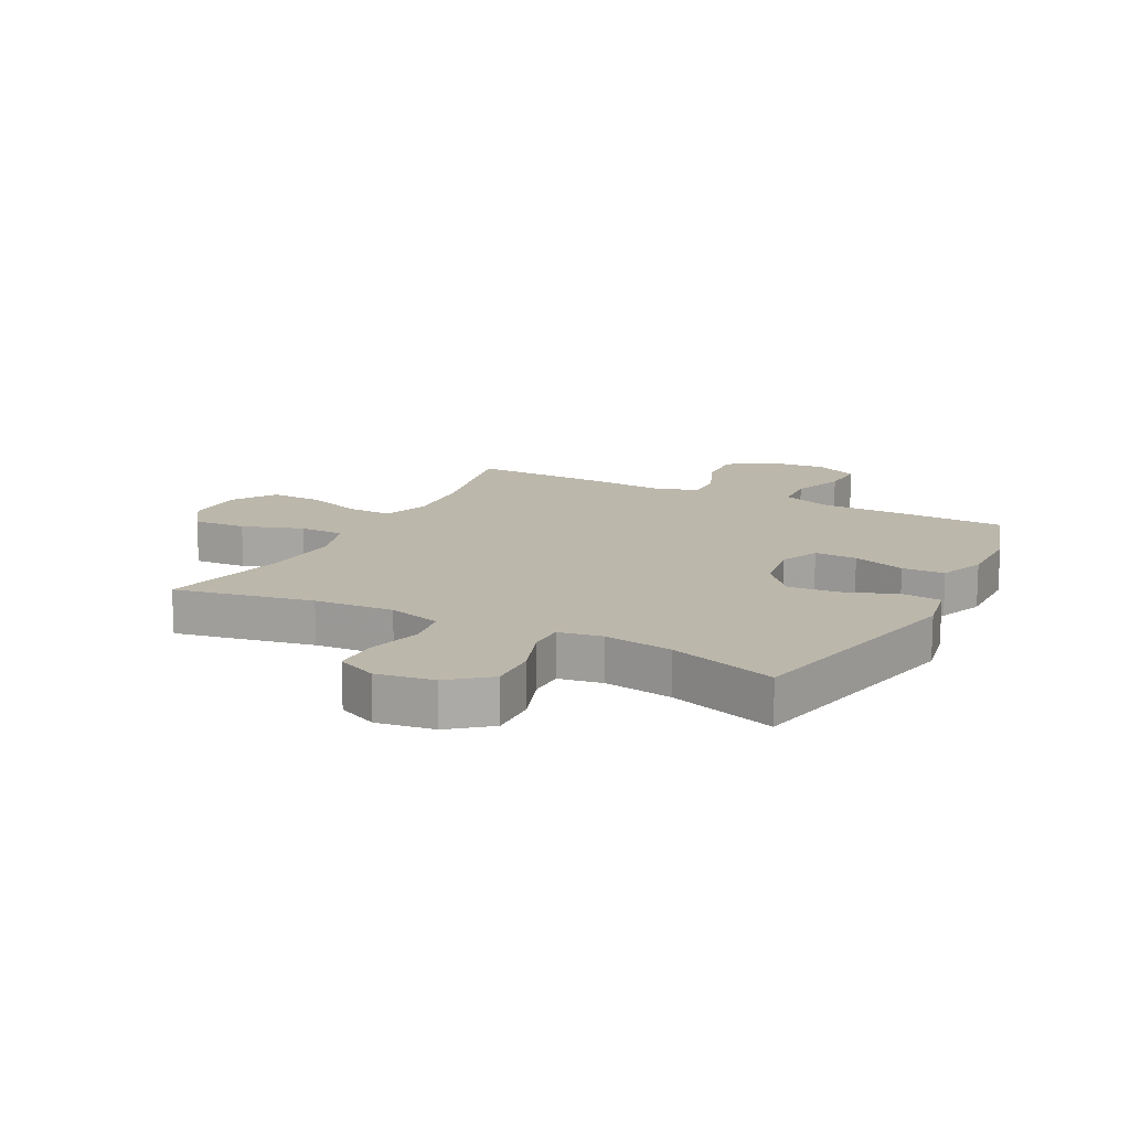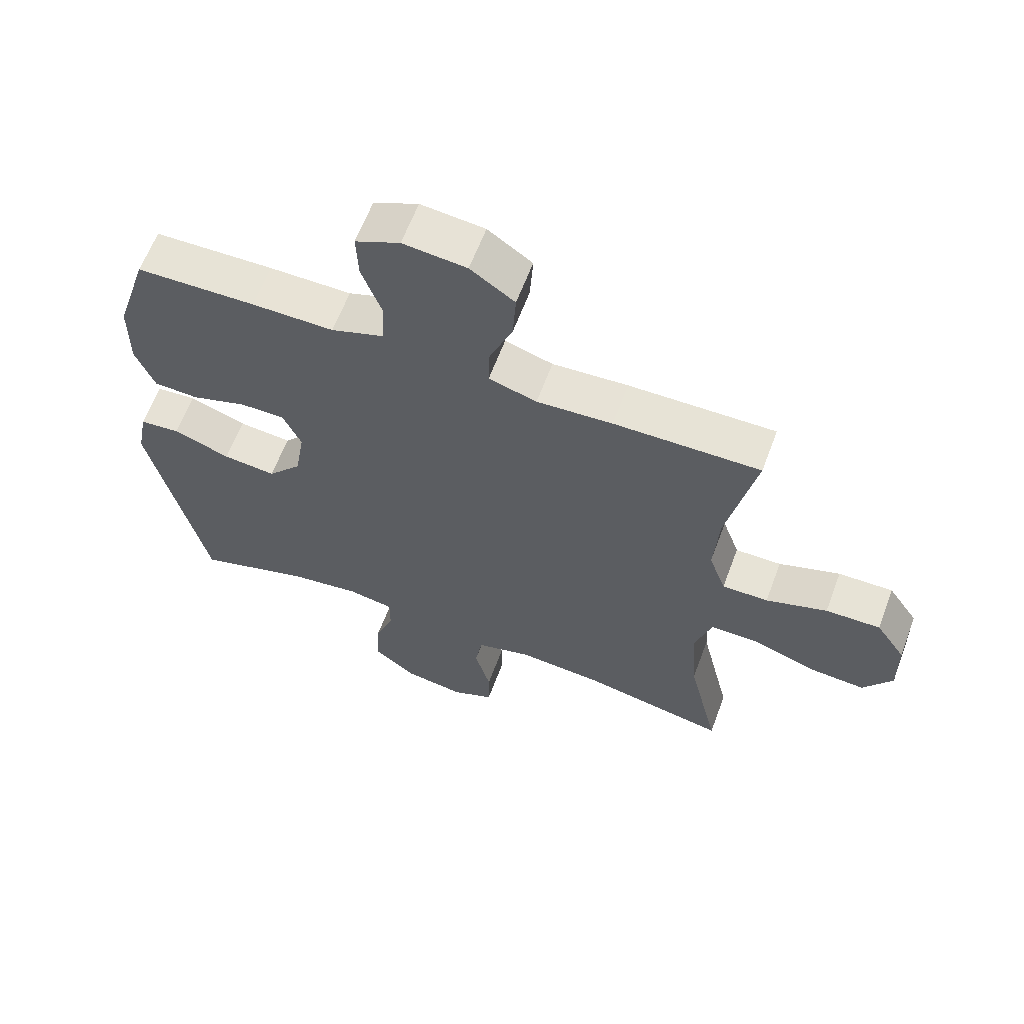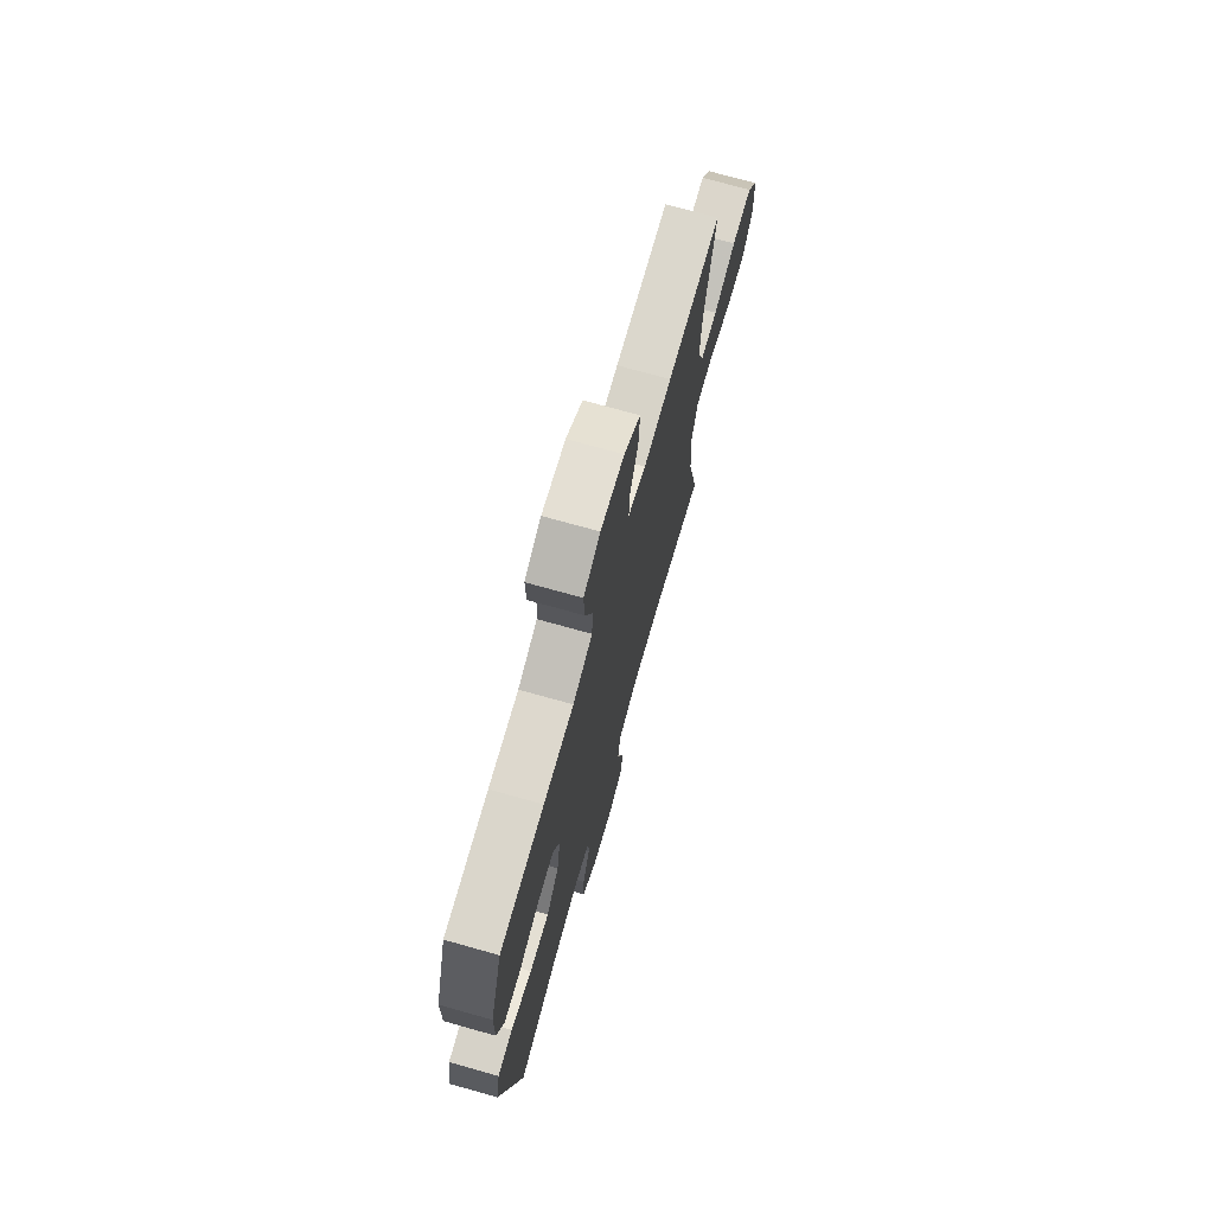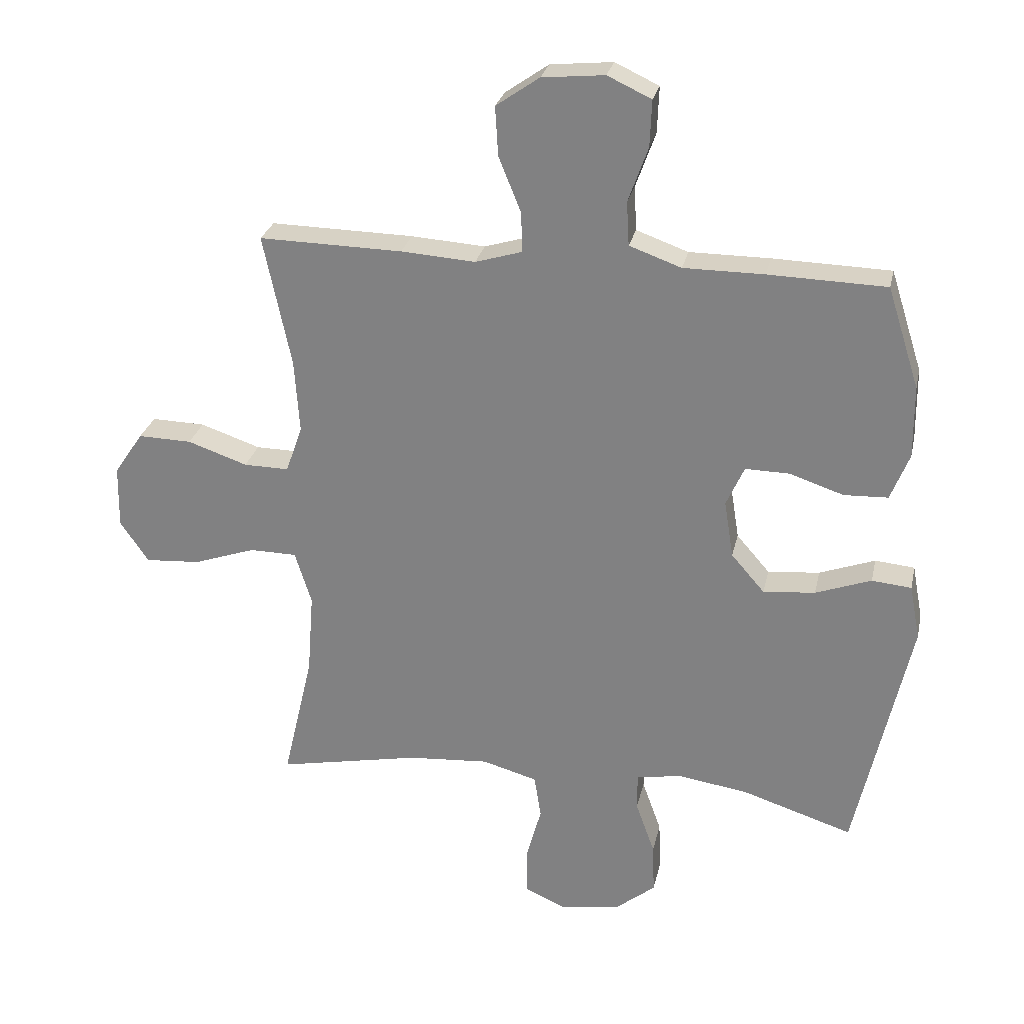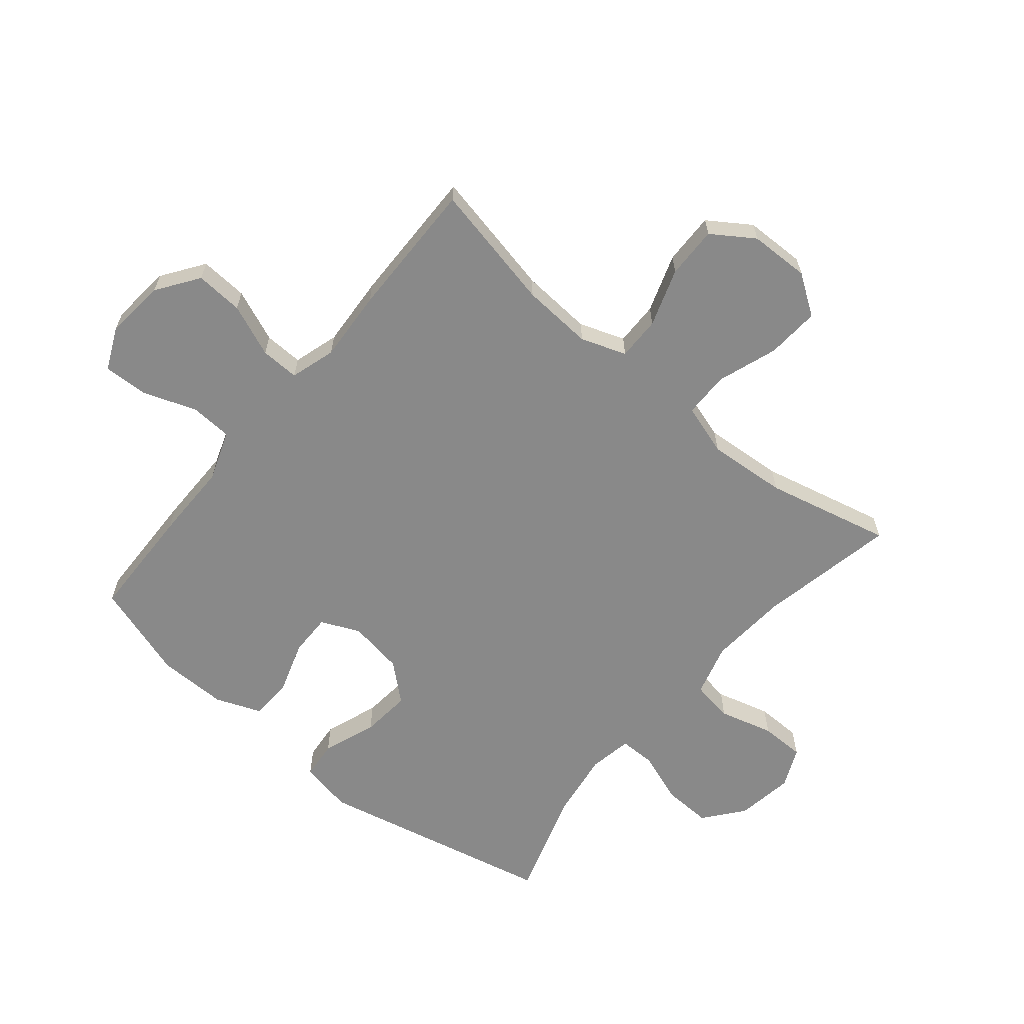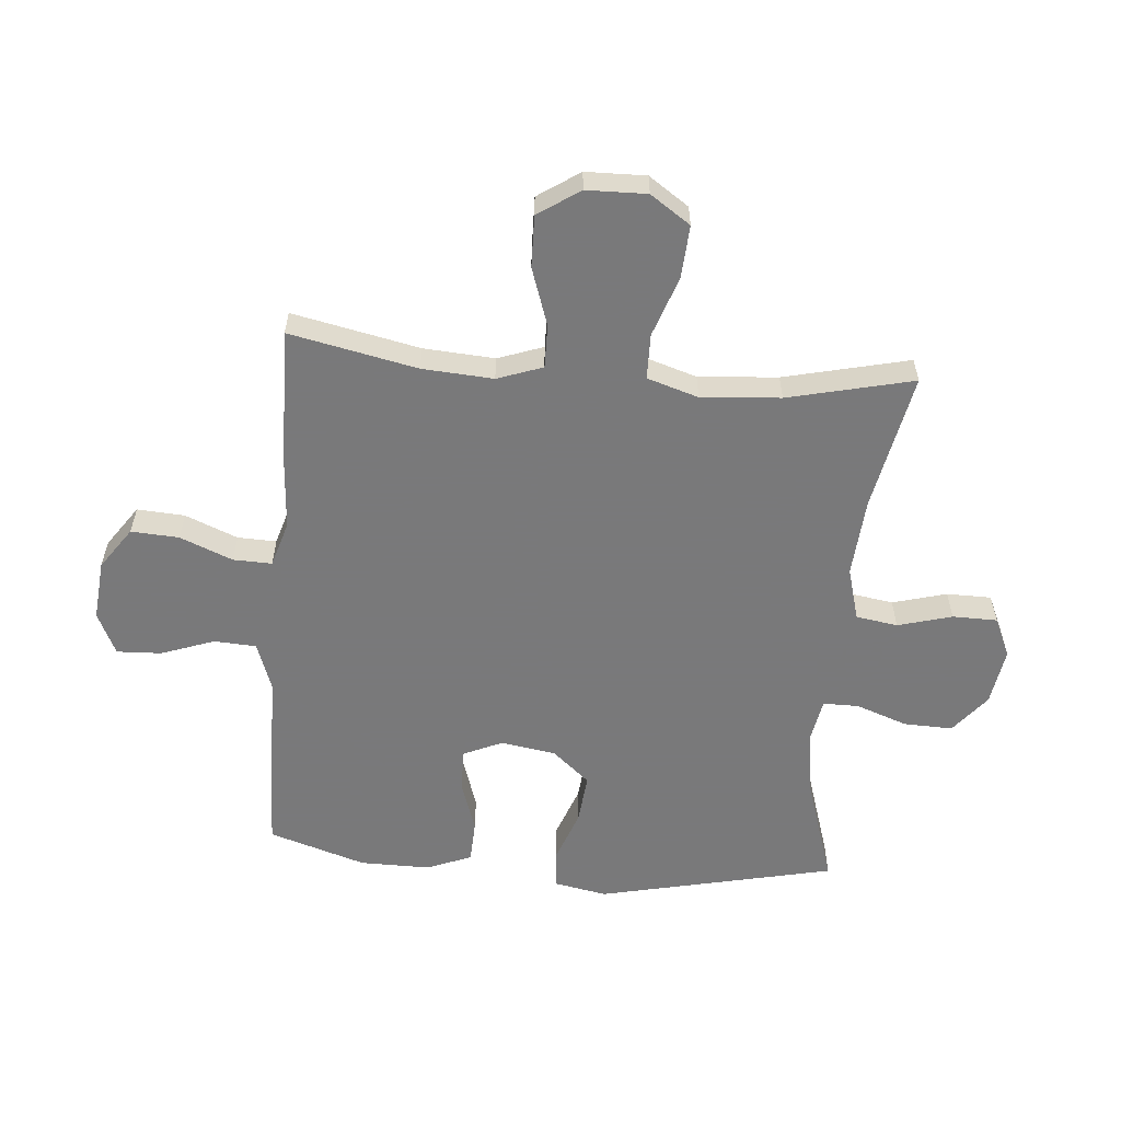
<metadata>
{"format":"obj","ext":"obj","renderer":"f3d","projection":"perspective","resolution":1024,"background":"white","views":[{"elev":14.4,"azim":-152.6,"up":"+Y"},{"elev":62.5,"azim":20.5,"up":"+Z"},{"elev":72.3,"azim":-74.3,"up":"+Z"},{"elev":27.1,"azim":-167.8,"up":"+Z"},{"elev":-63.2,"azim":50.3,"up":"+Y"},{"elev":-57.8,"azim":85.2,"up":"+Y"}]}
</metadata>
<code>
v 0.5 0.07 0.5
v 0.455 0.07 0.286
v 0.447 0.07 0.167
v 0.474 0.07 0.091
v 0.547 0.07 0.092
v 0.644 0.07 0.125
v 0.731 0.07 0.127
v 0.778 0.07 0.057
v 0.78 0.07 -0.044
v 0.734 0.07 -0.111
v 0.645 0.07 -0.105
v 0.544 0.07 -0.07
v 0.468 0.07 -0.071
v 0.441 0.07 -0.157
v 0.451 0.07 -0.29
v 0.5 0.07 -0.5
v 0.269 0.07 -0.454
v 0.137 0.07 -0.444
v 0.048 0.07 -0.469
v 0.037 0.07 -0.539
v 0.062 0.07 -0.63
v 0.061 0.07 -0.705
v -0.006 0.07 -0.735
v -0.102 0.07 -0.72
v -0.168 0.07 -0.667
v -0.165 0.07 -0.585
v -0.134 0.07 -0.499
v -0.134 0.07 -0.439
v -0.207 0.07 -0.426
v -0.321 0.07 -0.443
v -0.5 0.07 -0.5
v -0.588 0.07 -0.103
v -0.571 0.07 -0.014
v -0.507 0.07 -0.008
v -0.417 0.07 -0.041
v -0.333 0.07 -0.049
v -0.279 0.07 0.013
v -0.264 0.07 0.106
v -0.293 0.07 0.171
v -0.364 0.07 0.17
v -0.452 0.07 0.141
v -0.523 0.07 0.144
v -0.553 0.07 0.22
v -0.552 0.07 0.337
v -0.5 0.07 0.5
v -0.31 0.07 0.505
v -0.18 0.07 0.505
v -0.096 0.07 0.535
v -0.092 0.07 0.606
v -0.124 0.07 0.695
v -0.127 0.07 0.77
v -0.056 0.07 0.803
v 0.045 0.07 0.793
v 0.115 0.07 0.744
v 0.11 0.07 0.664
v 0.074 0.07 0.576
v 0.072 0.07 0.511
v 0.148 0.07 0.488
v 0.268 0.07 0.496
v 0.5 0 0.5
v 0.455 0 0.286
v 0.447 0 0.167
v 0.474 0 0.091
v 0.547 0 0.092
v 0.644 0 0.125
v 0.731 0 0.127
v 0.778 0 0.057
v 0.78 0 -0.044
v 0.734 0 -0.111
v 0.645 0 -0.105
v 0.544 0 -0.07
v 0.468 0 -0.071
v 0.441 0 -0.157
v 0.451 0 -0.29
v 0.5 0 -0.5
v 0.269 0 -0.454
v 0.137 0 -0.444
v 0.048 0 -0.469
v 0.037 0 -0.539
v 0.062 0 -0.63
v 0.061 0 -0.705
v -0.006 0 -0.735
v -0.102 0 -0.72
v -0.168 0 -0.667
v -0.165 0 -0.585
v -0.134 0 -0.499
v -0.134 0 -0.439
v -0.207 0 -0.426
v -0.321 0 -0.443
v -0.5 0 -0.5
v -0.588 0 -0.103
v -0.571 0 -0.014
v -0.507 0 -0.008
v -0.417 0 -0.041
v -0.333 0 -0.049
v -0.279 0 0.013
v -0.264 0 0.106
v -0.293 0 0.171
v -0.364 0 0.17
v -0.452 0 0.141
v -0.523 0 0.144
v -0.553 0 0.22
v -0.552 0 0.337
v -0.5 0 0.5
v -0.31 0 0.505
v -0.18 0 0.505
v -0.096 0 0.535
v -0.092 0 0.606
v -0.124 0 0.695
v -0.127 0 0.77
v -0.056 0 0.803
v 0.045 0 0.793
v 0.115 0 0.744
v 0.11 0 0.664
v 0.074 0 0.576
v 0.072 0 0.511
v 0.148 0 0.488
v 0.268 0 0.496
f 58 59 1 2
f 57 58 2 3
f 54 55 56
f 53 54 56
f 52 53 56
f 51 52 56
f 50 51 56
f 49 50 56
f 48 49 56 57
f 57 3 4
f 48 57 4
f 47 48 4
f 45 46 47
f 44 45 47
f 43 44 47
f 42 43 47
f 41 42 47
f 40 41 47
f 39 40 47
f 38 39 47 4
f 33 34 35
f 32 33 35
f 31 32 35
f 30 31 35
f 29 30 35 36
f 28 29 36 37
f 25 26 27
f 24 25 27
f 23 24 27
f 22 23 27
f 21 22 27
f 20 21 27
f 19 20 27 28
f 37 38 4
f 28 37 4
f 19 28 4
f 18 19 4
f 10 11 12
f 9 10 12
f 8 9 12
f 7 8 12
f 6 7 12
f 5 6 12
f 5 12 13
f 4 5 13
f 18 4 13
f 17 18 13
f 15 16 17
f 14 15 17
f 13 14 17
f 61 60 118 117
f 62 61 117 116
f 115 114 113
f 115 113 112
f 115 112 111
f 115 111 110
f 115 110 109
f 115 109 108
f 116 115 108 107
f 63 62 116
f 63 116 107
f 63 107 106
f 106 105 104
f 106 104 103
f 106 103 102
f 106 102 101
f 106 101 100
f 106 100 99
f 106 99 98
f 63 106 98 97
f 94 93 92
f 94 92 91
f 94 91 90
f 94 90 89
f 95 94 89 88
f 96 95 88 87
f 86 85 84
f 86 84 83
f 86 83 82
f 86 82 81
f 86 81 80
f 86 80 79
f 87 86 79 78
f 63 97 96
f 63 96 87
f 63 87 78
f 63 78 77
f 71 70 69
f 71 69 68
f 71 68 67
f 71 67 66
f 71 66 65
f 71 65 64
f 72 71 64
f 72 64 63
f 72 63 77
f 72 77 76
f 76 75 74
f 76 74 73
f 76 73 72
f 1 60 61 2
f 2 61 62 3
f 3 62 63 4
f 4 63 64 5
f 5 64 65 6
f 6 65 66 7
f 7 66 67 8
f 8 67 68 9
f 9 68 69 10
f 10 69 70 11
f 11 70 71 12
f 12 71 72 13
f 13 72 73 14
f 14 73 74 15
f 15 74 75 16
f 16 75 76 17
f 17 76 77 18
f 18 77 78 19
f 19 78 79 20
f 20 79 80 21
f 21 80 81 22
f 22 81 82 23
f 23 82 83 24
f 24 83 84 25
f 25 84 85 26
f 26 85 86 27
f 27 86 87 28
f 28 87 88 29
f 29 88 89 30
f 30 89 90 31
f 31 90 91 32
f 32 91 92 33
f 33 92 93 34
f 34 93 94 35
f 35 94 95 36
f 36 95 96 37
f 37 96 97 38
f 38 97 98 39
f 39 98 99 40
f 40 99 100 41
f 41 100 101 42
f 42 101 102 43
f 43 102 103 44
f 44 103 104 45
f 45 104 105 46
f 46 105 106 47
f 47 106 107 48
f 48 107 108 49
f 49 108 109 50
f 50 109 110 51
f 51 110 111 52
f 52 111 112 53
f 53 112 113 54
f 54 113 114 55
f 55 114 115 56
f 56 115 116 57
f 57 116 117 58
f 58 117 118 59
f 59 118 60 1

</code>
